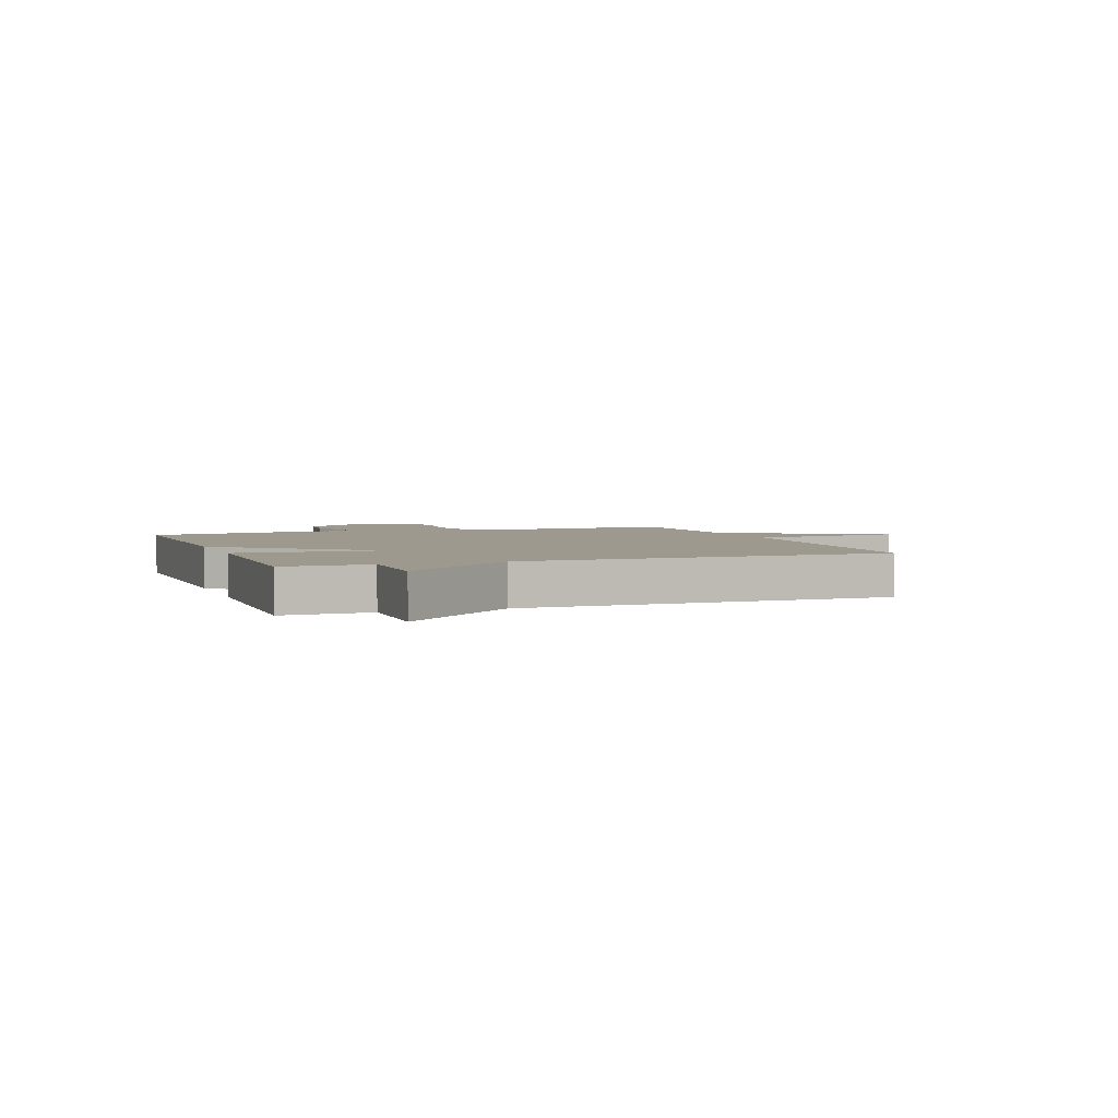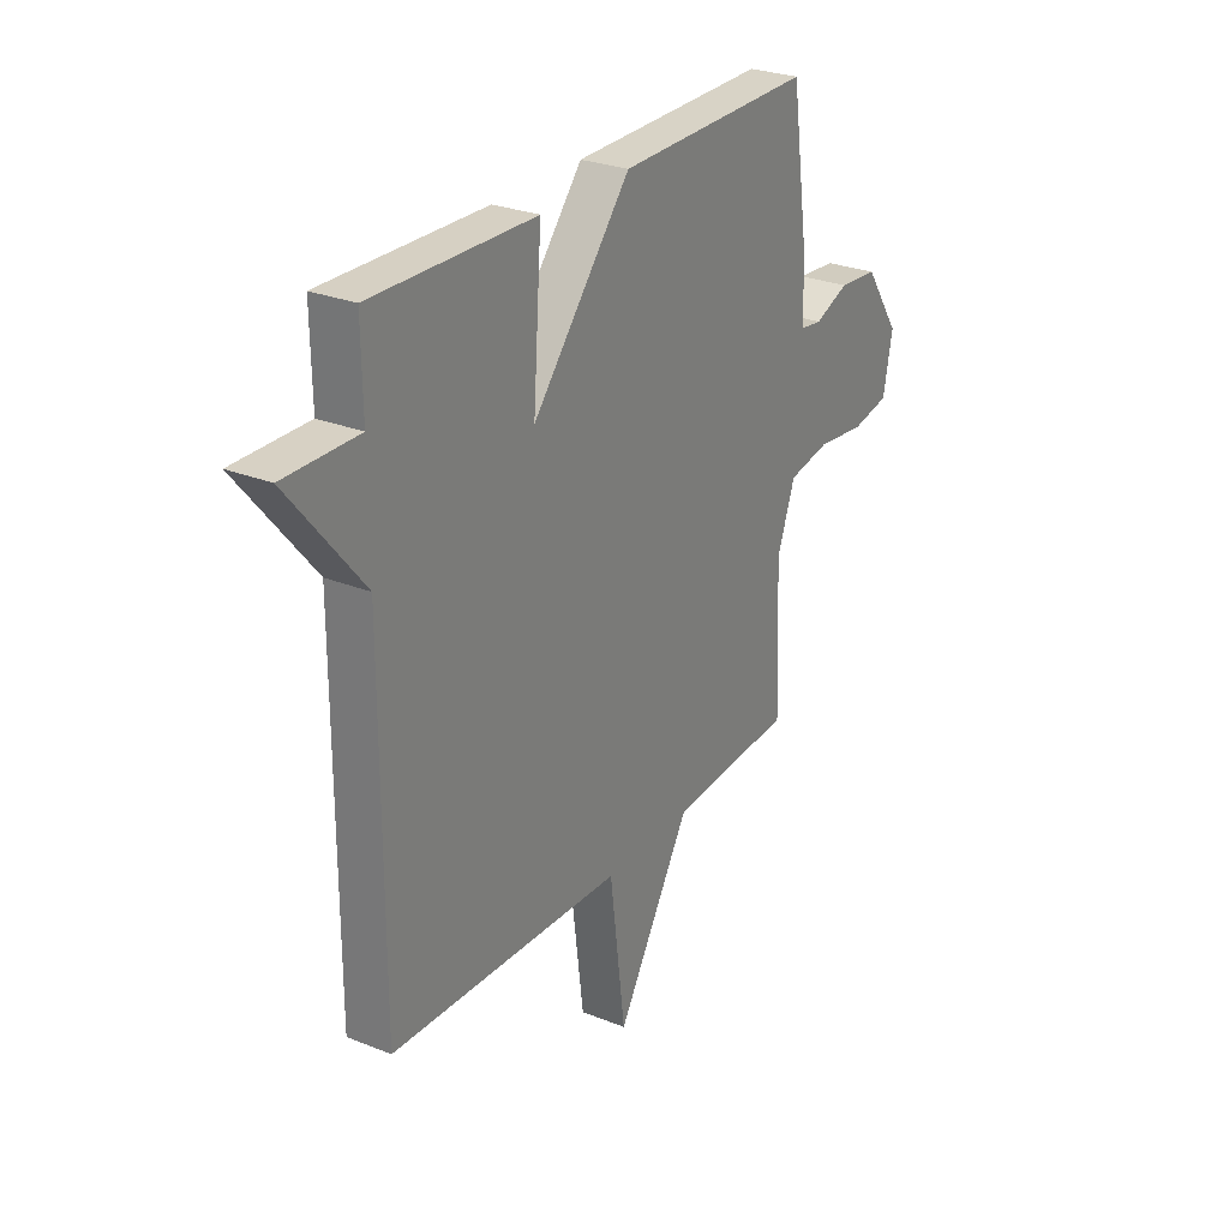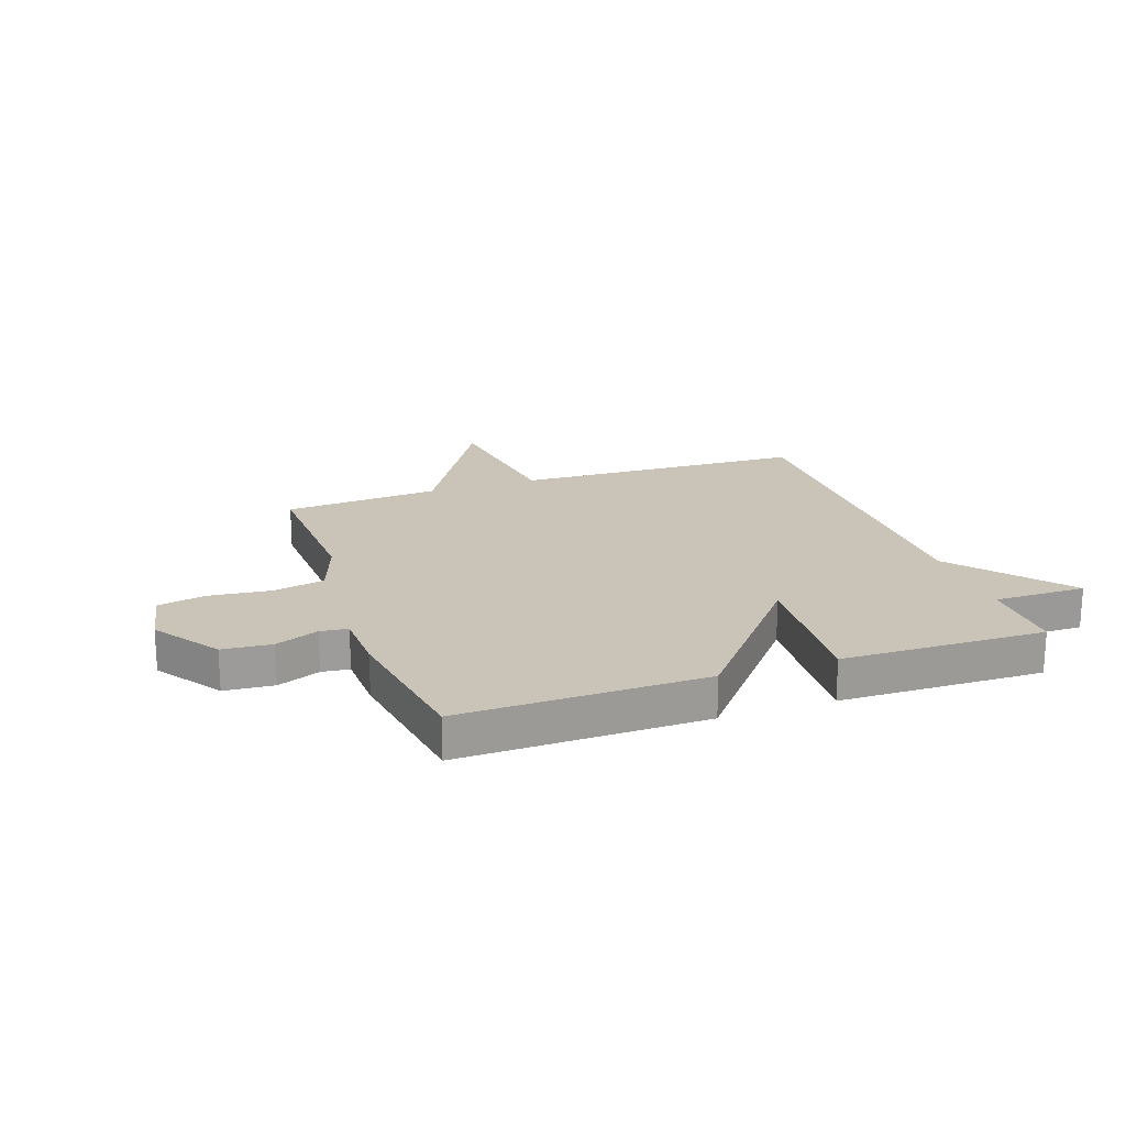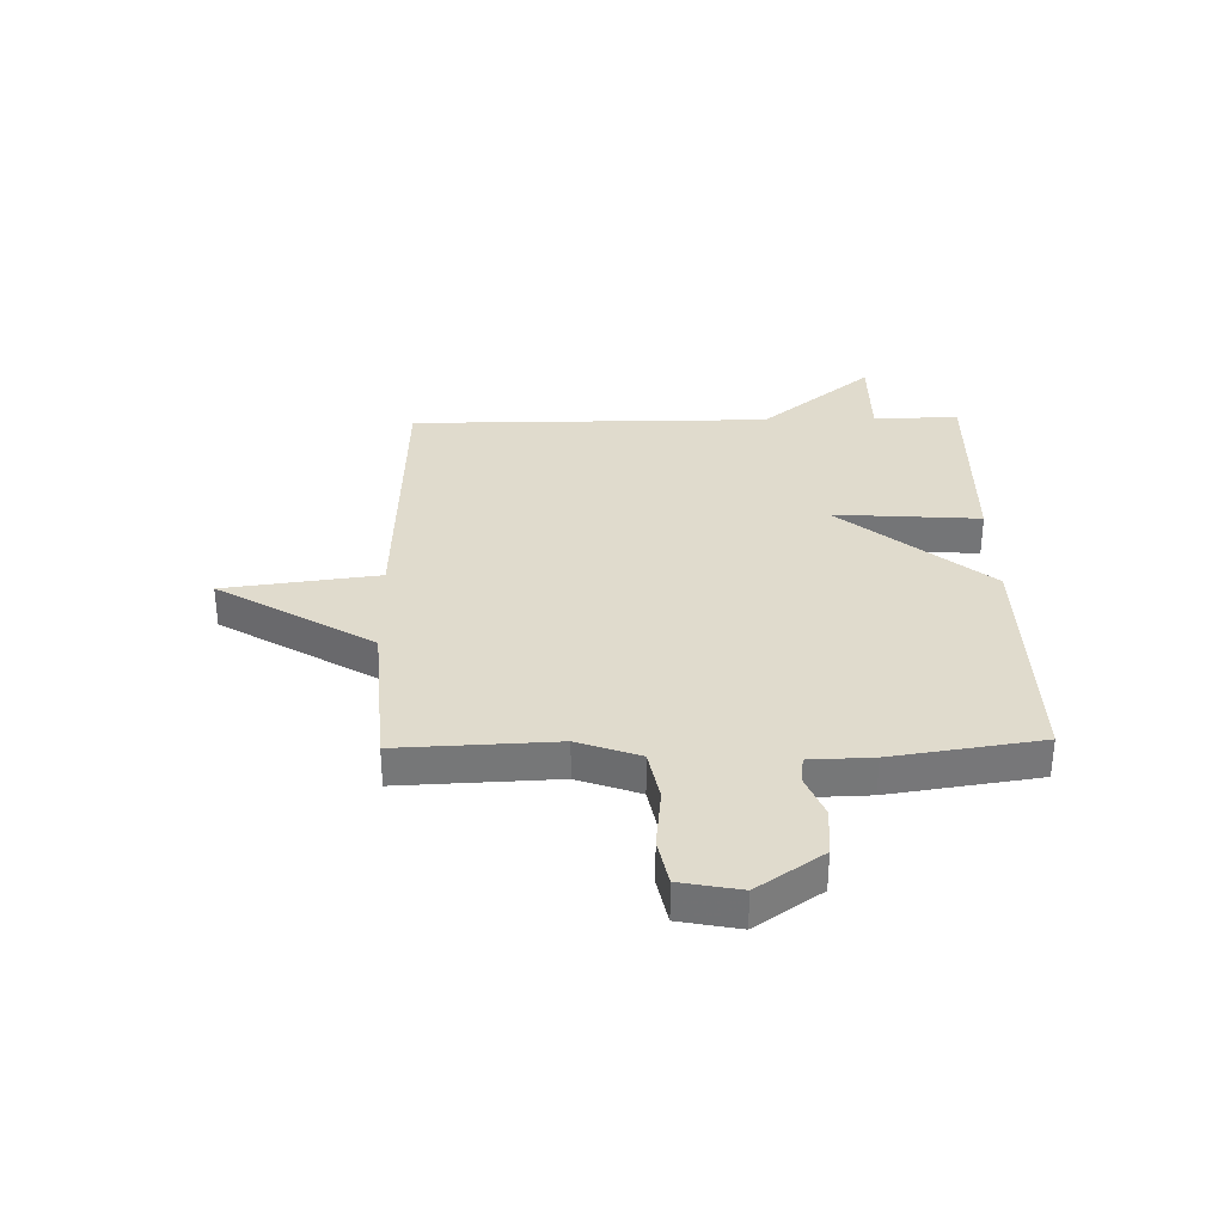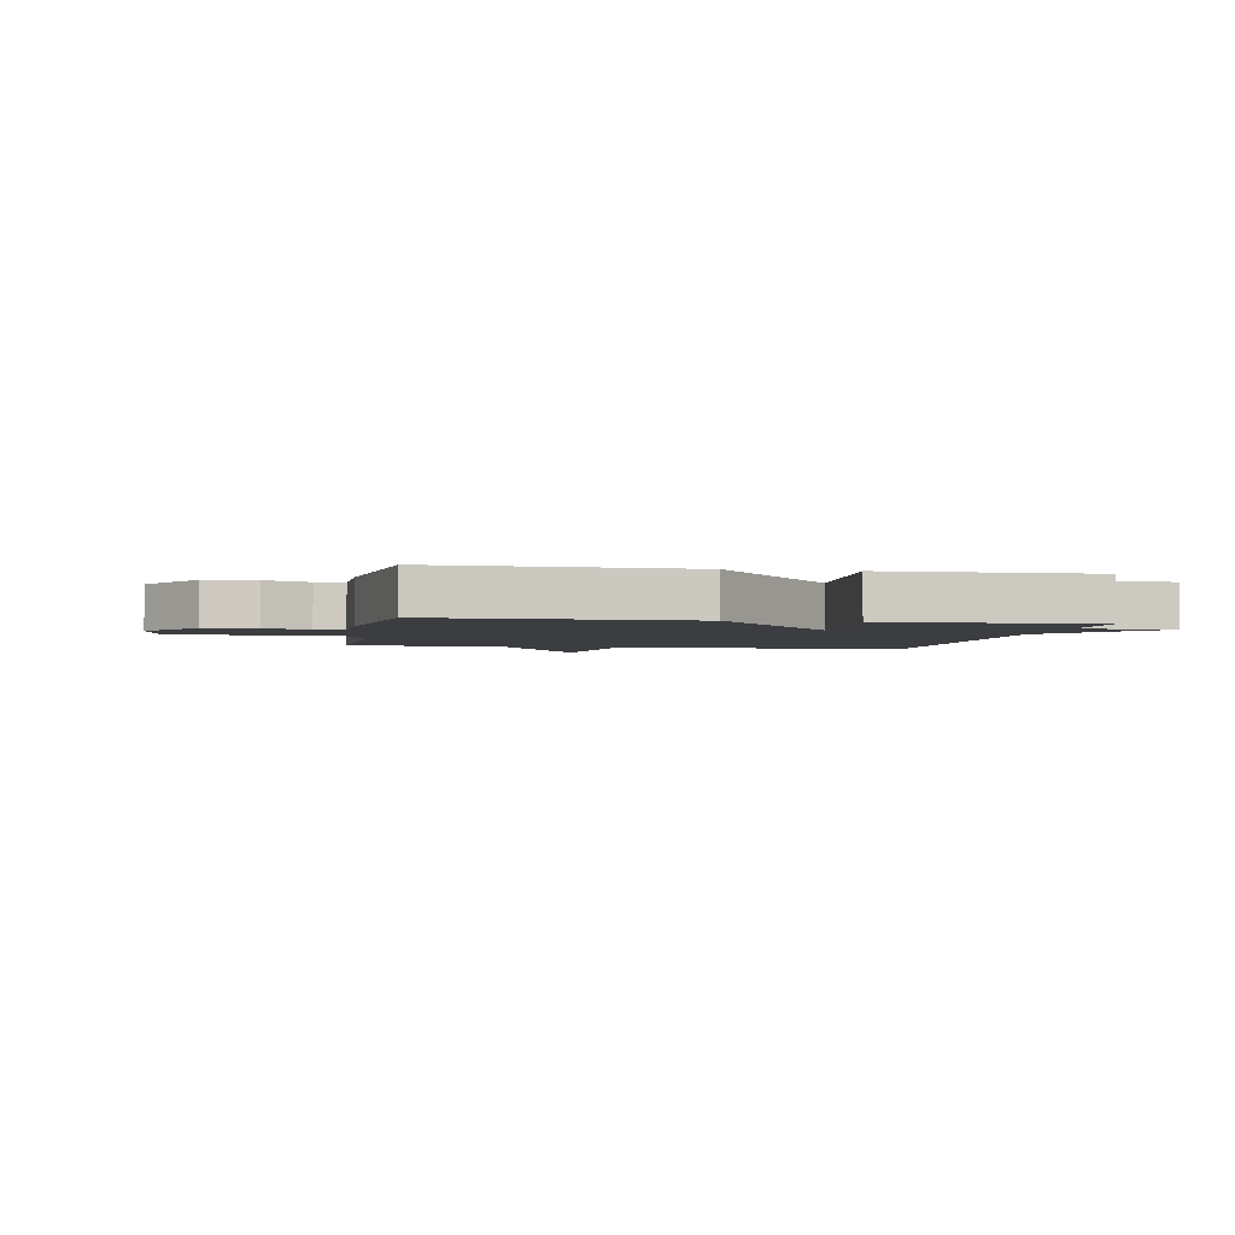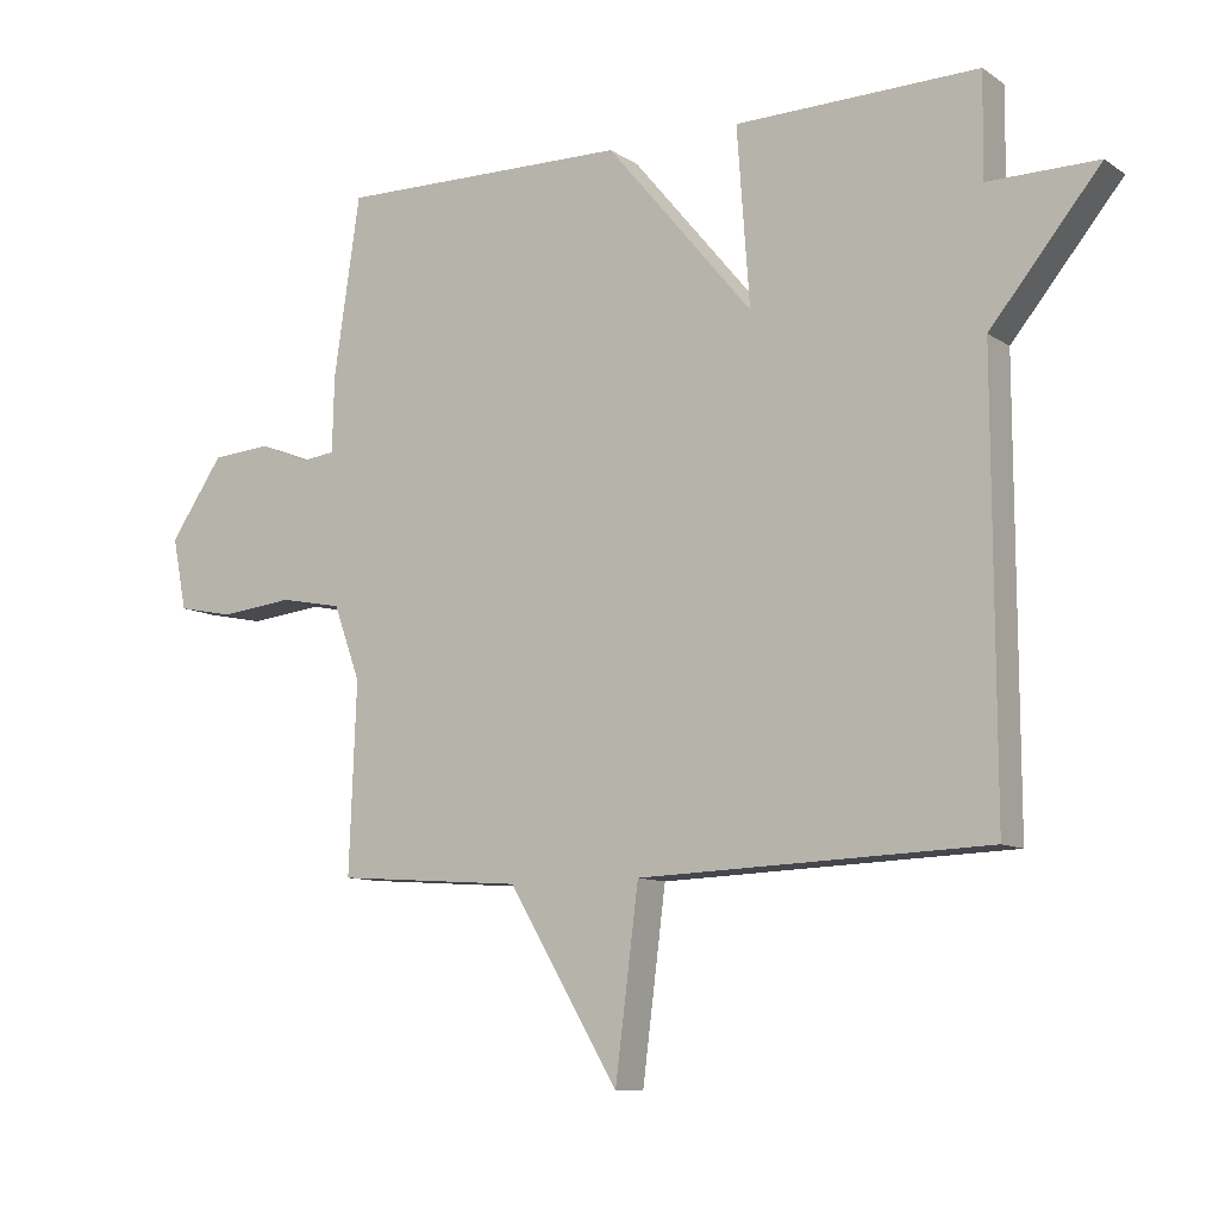
<metadata>
{"format":"obj","ext":"obj","renderer":"f3d","projection":"perspective","resolution":1024,"background":"white","views":[{"elev":3.4,"azim":69.9,"up":"+Y"},{"elev":27.3,"azim":121.7,"up":"+Z"},{"elev":19.9,"azim":-19.3,"up":"+Y"},{"elev":33.2,"azim":-91.3,"up":"+Y"},{"elev":-2.8,"azim":-10.4,"up":"+Y"},{"elev":-9.9,"azim":31.9,"up":"+Z"}]}
</metadata>
<code>
v -0.5 0.07 -0.5
v -0.489 0.07 -0.219
v -0.529 0.07 -0.108
v -0.622 0.07 -0.09
v -0.731 0.07 -0.102
v -0.815 0.07 -0.085
v -0.836 0.07 0.022
v -0.756 0.07 0.139
v -0.668 0.07 0.146
v -0.591 0.07 0.115
v -0.542 0.07 0.121
v -0.539 0.07 0.234
v -0.5 0.07 0.5
v -0.063 0.07 0.493
v 0.156 0.07 0.23
v 0.137 0.07 0.493
v 0.5 0.07 0.5
v 0.498 0.07 0.347
v 0.662 0.07 0.348
v 0.498 0.07 0.147
v 0.5 0.07 -0.5
v -0.021 0.07 -0.52
v -0.056 0.07 -0.797
v -0.221 0.07 -0.52
v -0.5 0 -0.5
v -0.489 0 -0.219
v -0.529 0 -0.108
v -0.622 0 -0.09
v -0.731 0 -0.102
v -0.815 0 -0.085
v -0.836 0 0.022
v -0.756 0 0.139
v -0.668 0 0.146
v -0.591 0 0.115
v -0.542 0 0.121
v -0.539 0 0.234
v -0.5 0 0.5
v -0.063 0 0.493
v 0.156 0 0.23
v 0.137 0 0.493
v 0.5 0 0.5
v 0.498 0 0.347
v 0.662 0 0.348
v 0.498 0 0.147
v 0.5 0 -0.5
v -0.021 0 -0.52
v -0.056 0 -0.797
v -0.221 0 -0.52
f 22 23 24
f 24 1 2
f 22 24 2
f 21 22 2
f 20 21 2
f 20 2 3
f 19 20 3
f 18 19 3
f 15 16 17 18
f 15 18 3 4
f 13 14 15
f 12 13 15
f 11 12 15
f 5 6 7
f 4 5 7
f 15 4 7
f 11 15 7
f 10 11 7
f 7 8 9 10
f 48 47 46
f 26 25 48
f 26 48 46
f 26 46 45
f 26 45 44
f 27 26 44
f 27 44 43
f 27 43 42
f 42 41 40 39
f 28 27 42 39
f 39 38 37
f 39 37 36
f 39 36 35
f 31 30 29
f 31 29 28
f 31 28 39
f 31 39 35
f 31 35 34
f 34 33 32 31
f 1 25 26 2
f 2 26 27 3
f 3 27 28 4
f 4 28 29 5
f 5 29 30 6
f 6 30 31 7
f 7 31 32 8
f 8 32 33 9
f 9 33 34 10
f 10 34 35 11
f 11 35 36 12
f 12 36 37 13
f 13 37 38 14
f 14 38 39 15
f 15 39 40 16
f 16 40 41 17
f 17 41 42 18
f 18 42 43 19
f 19 43 44 20
f 20 44 45 21
f 21 45 46 22
f 22 46 47 23
f 23 47 48 24
f 24 48 25 1

</code>
